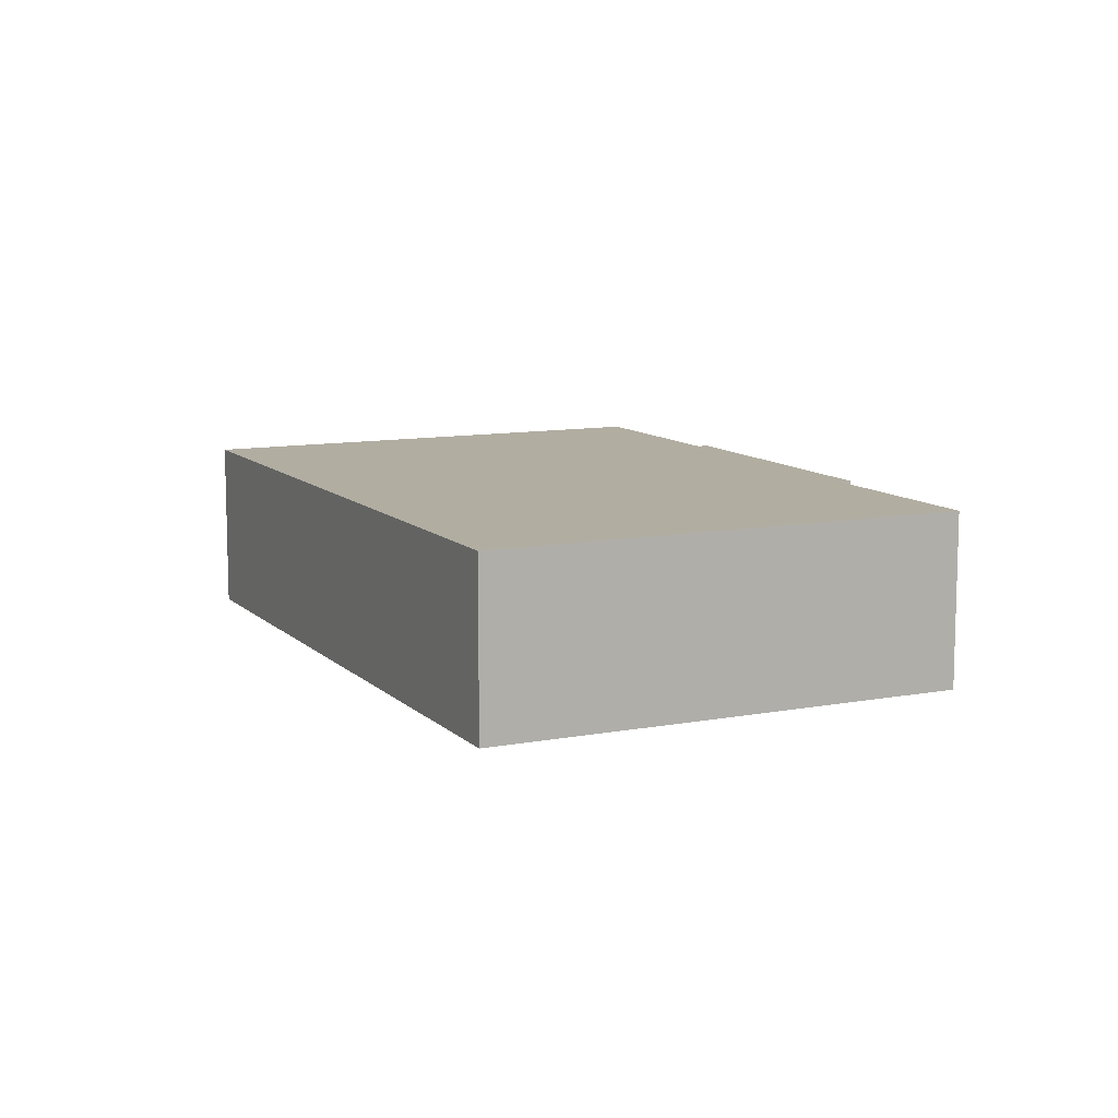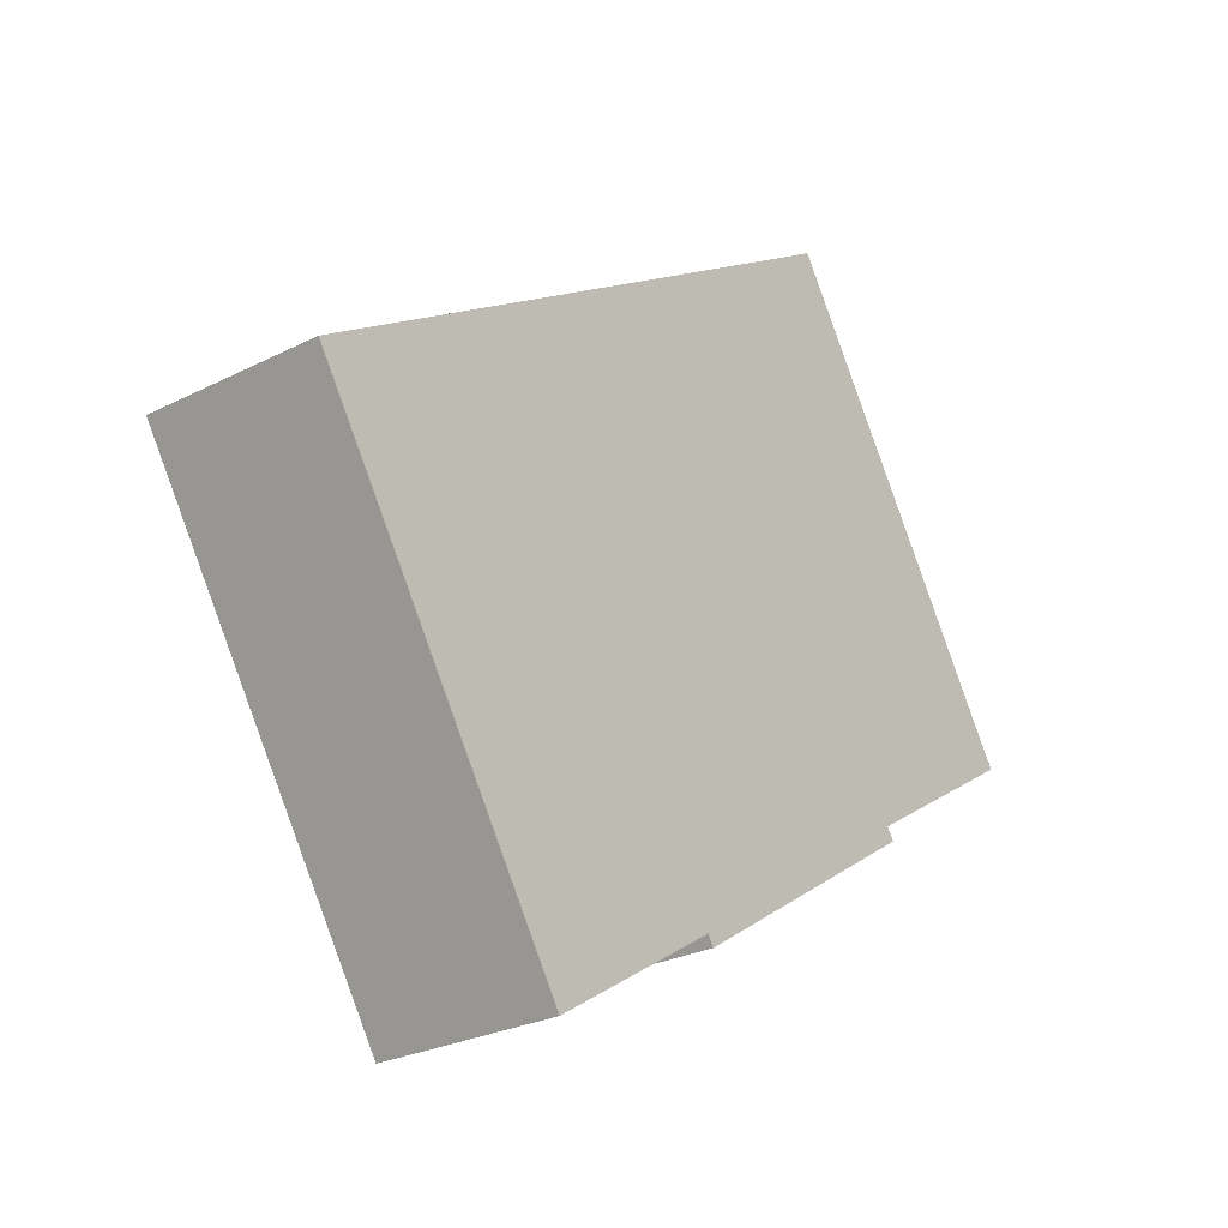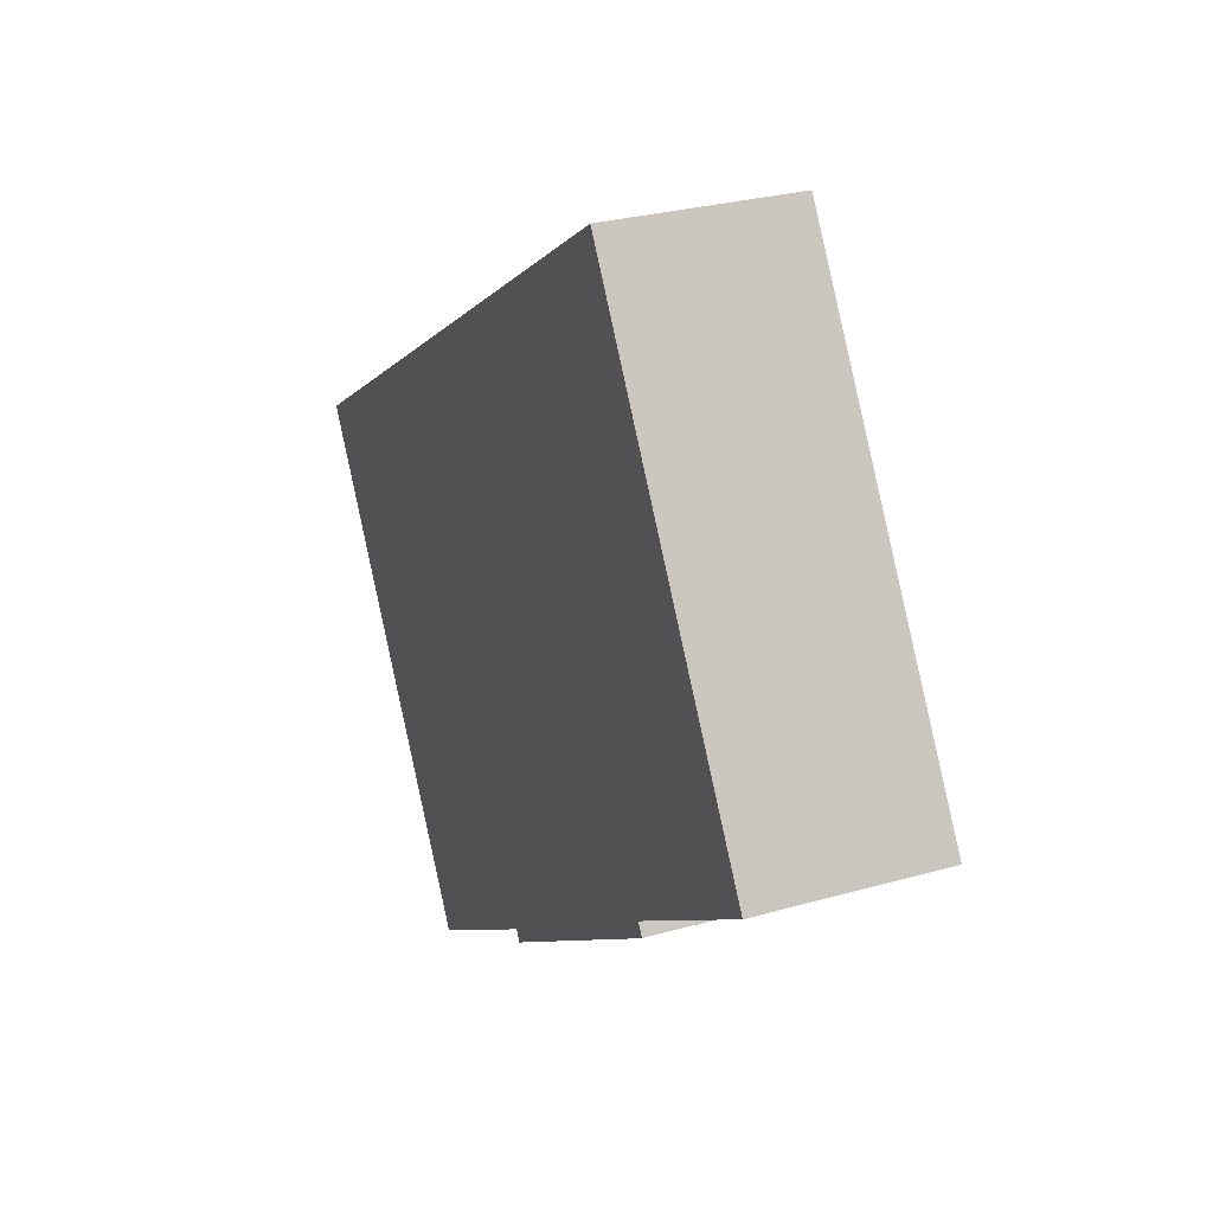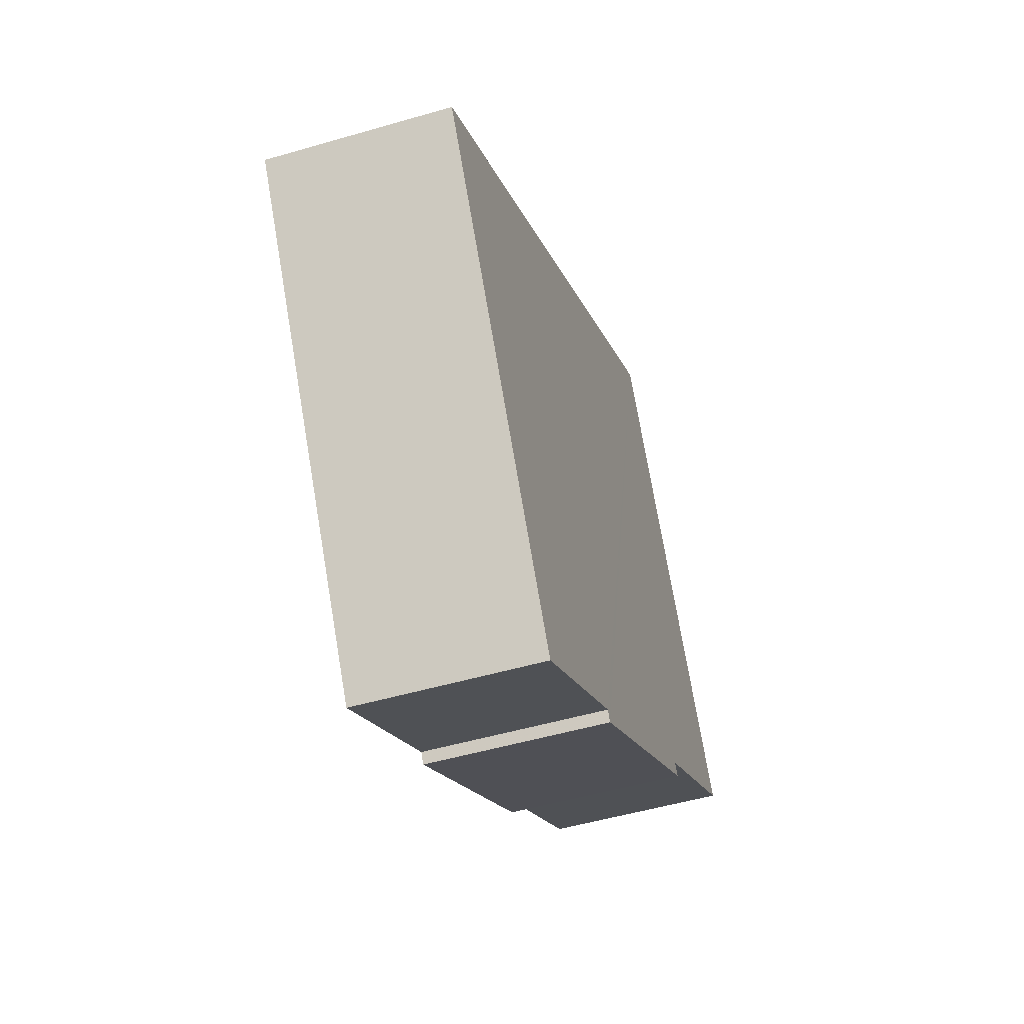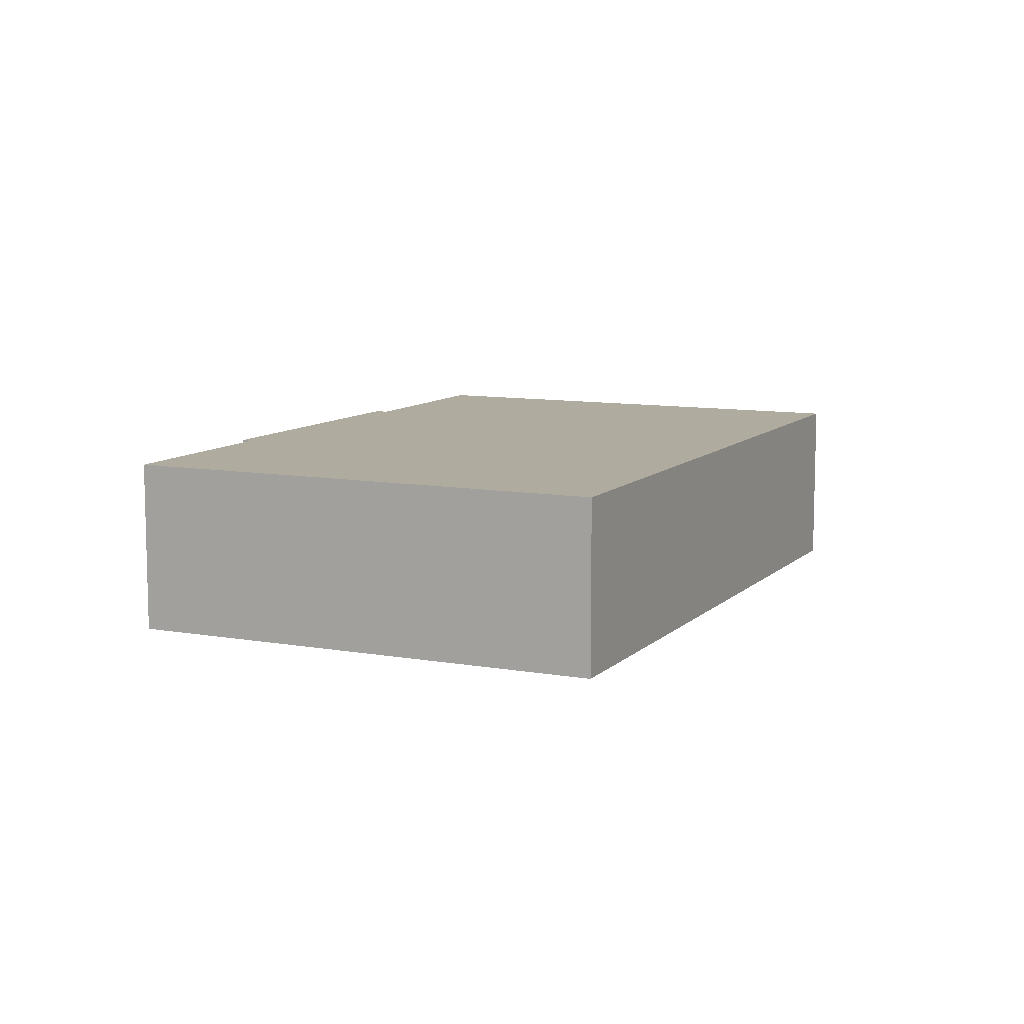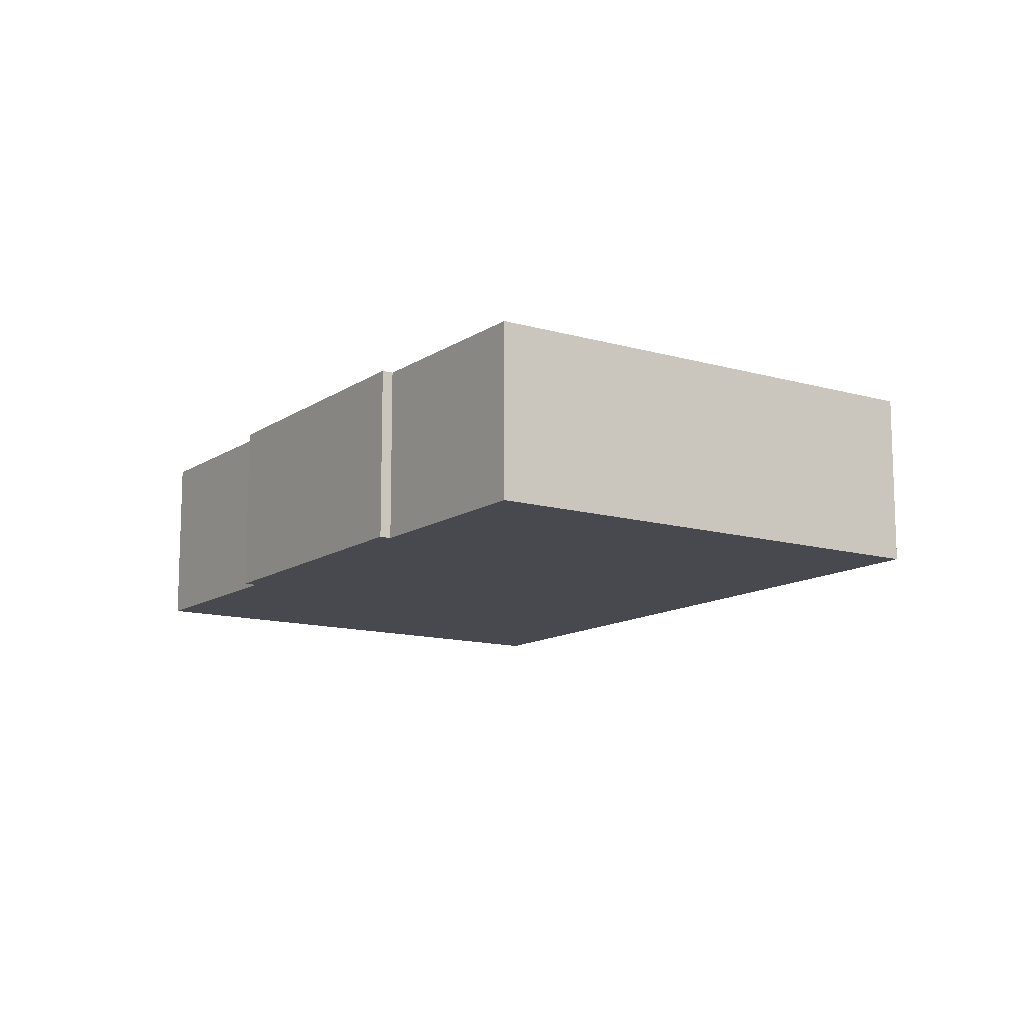
<metadata>
{"format":"obj","ext":"obj","renderer":"f3d","projection":"perspective","resolution":1024,"background":"white","views":[{"elev":10.4,"azim":32.0,"up":"+Y"},{"elev":-26.6,"azim":-51.4,"up":"+Z"},{"elev":28.0,"azim":66.6,"up":"+Z"},{"elev":-49.8,"azim":-72.1,"up":"+Z"},{"elev":9.6,"azim":-97.4,"up":"+Y"},{"elev":-12.6,"azim":-156.4,"up":"+Y"}]}
</metadata>
<code>
v -1.681 -0.08131 -5.536
v -1.736 -0.08131 -5.45
v -1.717 -0.08131 -5.559
v -1.716 -0.08131 -5.561
v -1.717 -0.08131 -5.559
v -1.769 -0.08131 -5.596
v -1.769 -0.08131 -5.596
v -1.717 -0.08131 -5.559
v -1.736 -0.08131 -5.45
v -1.769 -0.08131 -5.596
v -1.736 -0.08131 -5.45
v -1.77 -0.08131 -5.594
v -1.77 -0.08131 -5.594
v -1.736 -0.08131 -5.45
v -1.861 -0.08131 -5.53
v -1.77 -0.08131 -5.594
v -1.861 -0.08131 -5.53
v -1.806 -0.08131 -5.617
v -1.717 -0.117 -5.559
v -1.681 -0.117 -5.536
v -1.736 -0.117 -5.45
v -1.769 -0.117 -5.596
v -1.716 -0.117 -5.561
v -1.717 -0.117 -5.559
v -1.769 -0.117 -5.596
v -1.717 -0.117 -5.559
v -1.736 -0.117 -5.45
v -1.769 -0.117 -5.596
v -1.736 -0.117 -5.45
v -1.77 -0.117 -5.594
v -1.77 -0.117 -5.594
v -1.736 -0.117 -5.45
v -1.861 -0.117 -5.53
v -1.77 -0.117 -5.594
v -1.861 -0.117 -5.53
v -1.806 -0.117 -5.617
v -1.806 -0.117 -5.617
v -1.806 -0.08131 -5.617
v -1.861 -0.08131 -5.53
v -1.806 -0.117 -5.617
v -1.861 -0.08131 -5.53
v -1.861 -0.117 -5.53
v -1.77 -0.117 -5.594
v -1.77 -0.08131 -5.594
v -1.806 -0.08131 -5.617
v -1.77 -0.117 -5.594
v -1.806 -0.08131 -5.617
v -1.806 -0.117 -5.617
v -1.769 -0.117 -5.596
v -1.769 -0.08131 -5.596
v -1.77 -0.08131 -5.594
v -1.769 -0.117 -5.596
v -1.77 -0.08131 -5.594
v -1.77 -0.117 -5.594
v -1.716 -0.117 -5.561
v -1.716 -0.08131 -5.561
v -1.769 -0.08131 -5.596
v -1.716 -0.117 -5.561
v -1.769 -0.08131 -5.596
v -1.769 -0.117 -5.596
v -1.717 -0.117 -5.559
v -1.717 -0.08131 -5.559
v -1.716 -0.08131 -5.561
v -1.717 -0.117 -5.559
v -1.716 -0.08131 -5.561
v -1.716 -0.117 -5.561
v -1.681 -0.117 -5.536
v -1.681 -0.08131 -5.536
v -1.717 -0.08131 -5.559
v -1.681 -0.117 -5.536
v -1.717 -0.08131 -5.559
v -1.717 -0.117 -5.559
v -1.736 -0.117 -5.45
v -1.736 -0.08131 -5.45
v -1.681 -0.08131 -5.536
v -1.736 -0.117 -5.45
v -1.681 -0.08131 -5.536
v -1.681 -0.117 -5.536
v -1.861 -0.117 -5.53
v -1.861 -0.08131 -5.53
v -1.736 -0.08131 -5.45
v -1.861 -0.117 -5.53
v -1.736 -0.08131 -5.45
v -1.736 -0.117 -5.45
f 1 2 3
f 4 5 6
f 7 8 9
f 10 11 12
f 13 14 15
f 16 17 18
f 19 20 21
f 22 23 24
f 25 26 27
f 28 29 30
f 31 32 33
f 34 35 36
f 37 38 39
f 40 41 42
f 43 44 45
f 46 47 48
f 49 50 51
f 52 53 54
f 55 56 57
f 58 59 60
f 61 62 63
f 64 65 66
f 67 68 69
f 70 71 72
f 73 74 75
f 76 77 78
f 79 80 81
f 82 83 84

</code>
